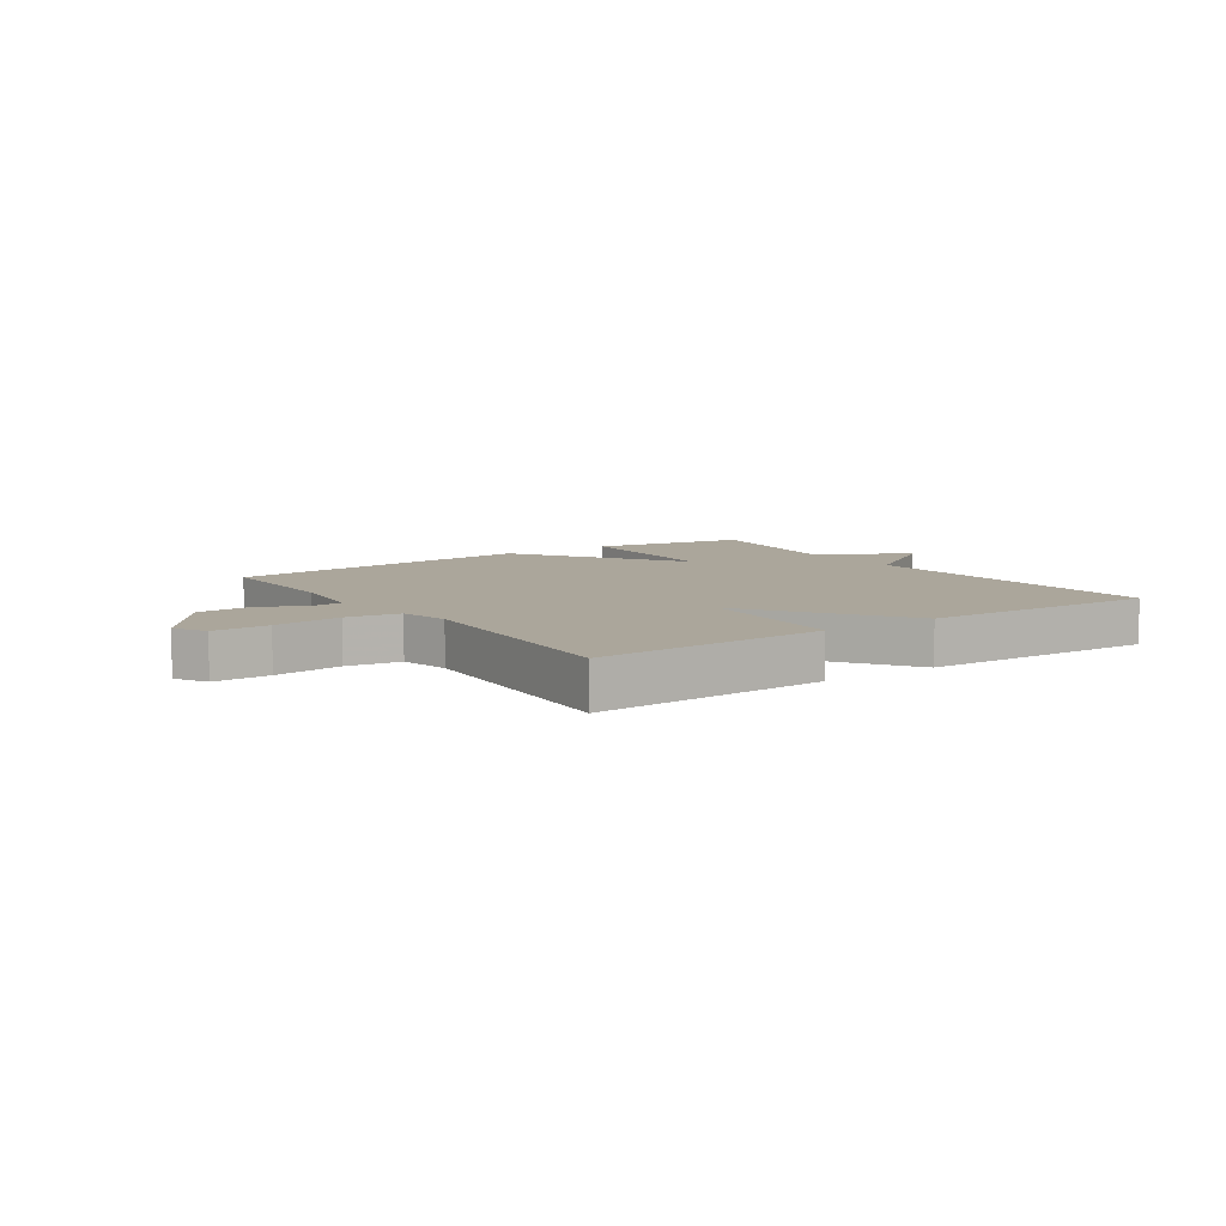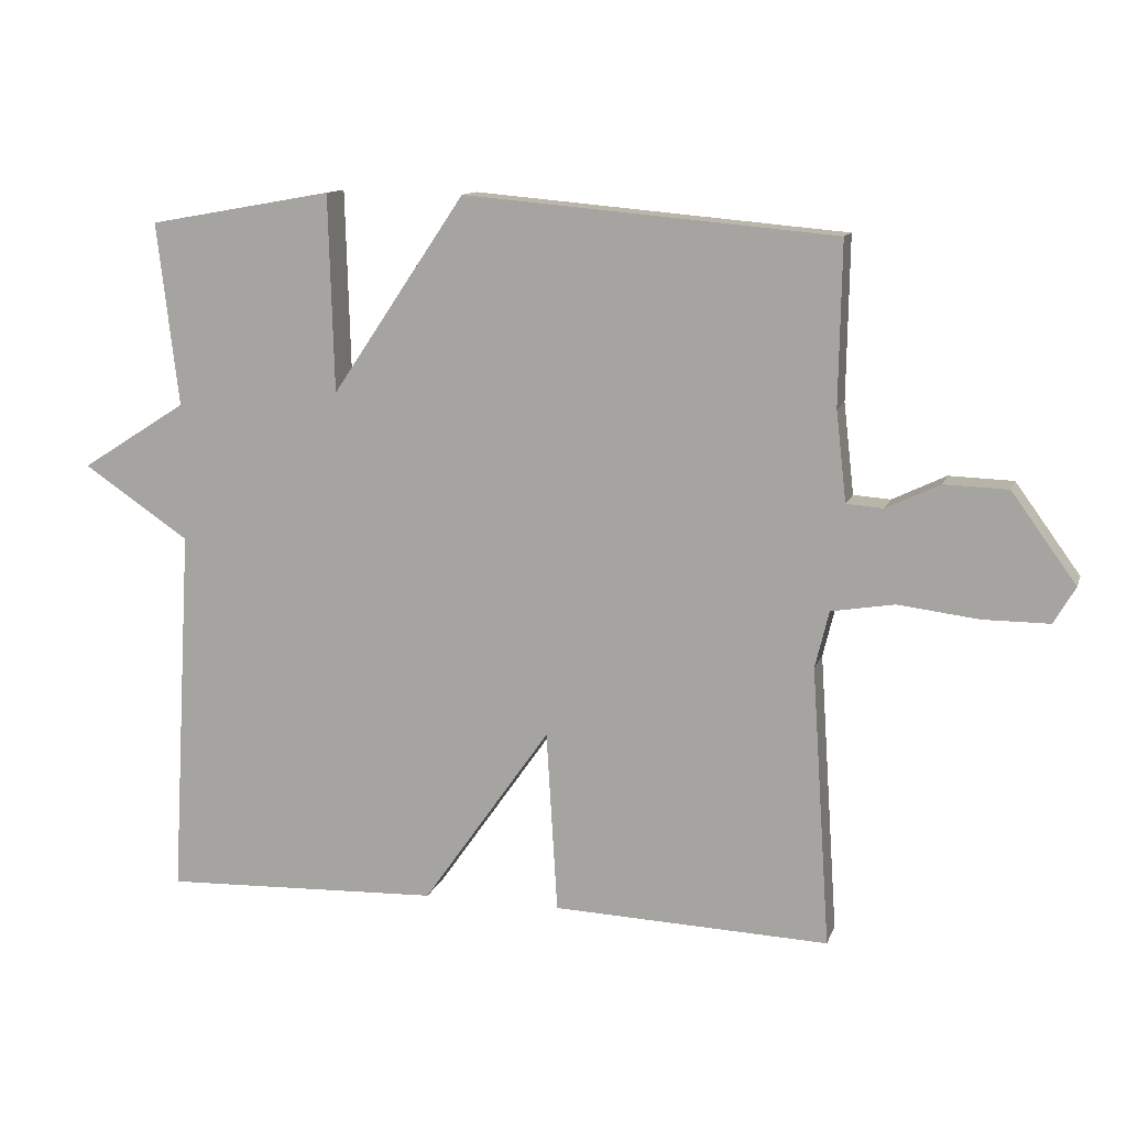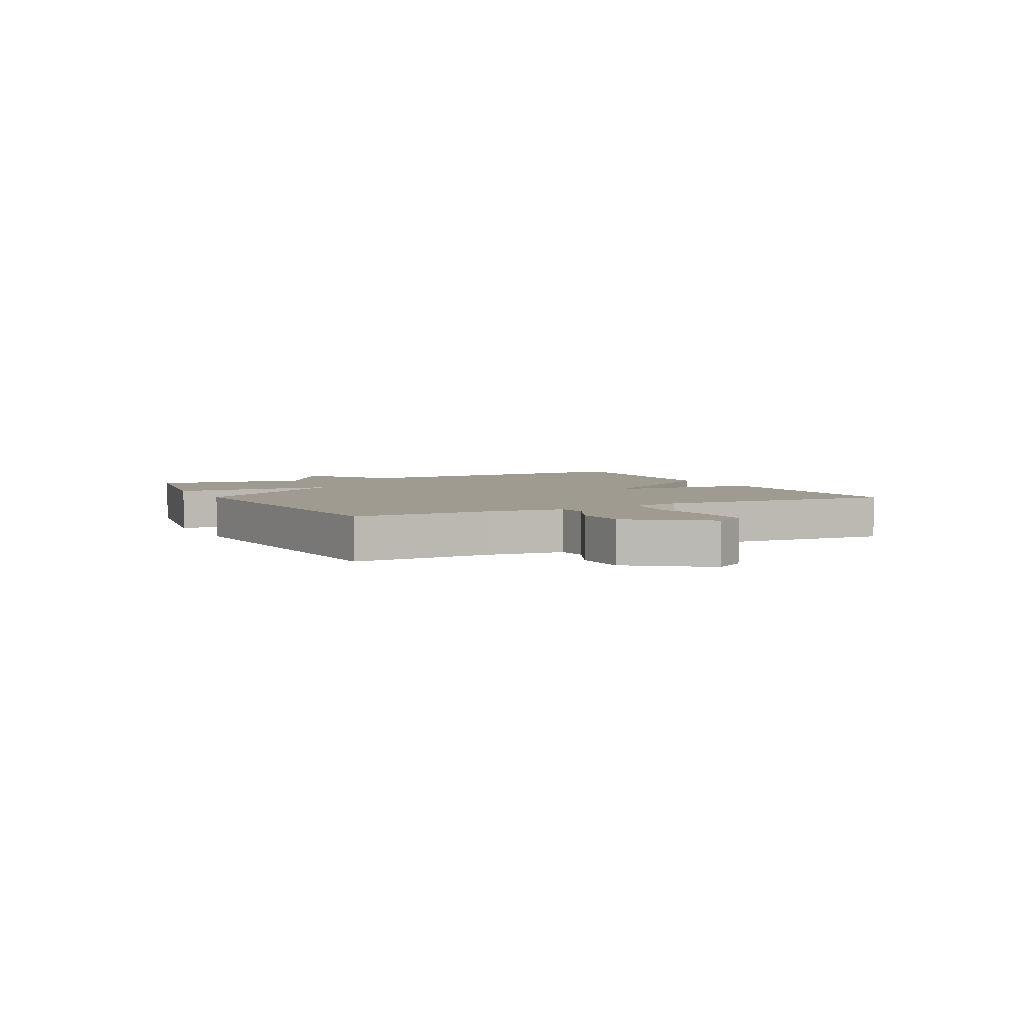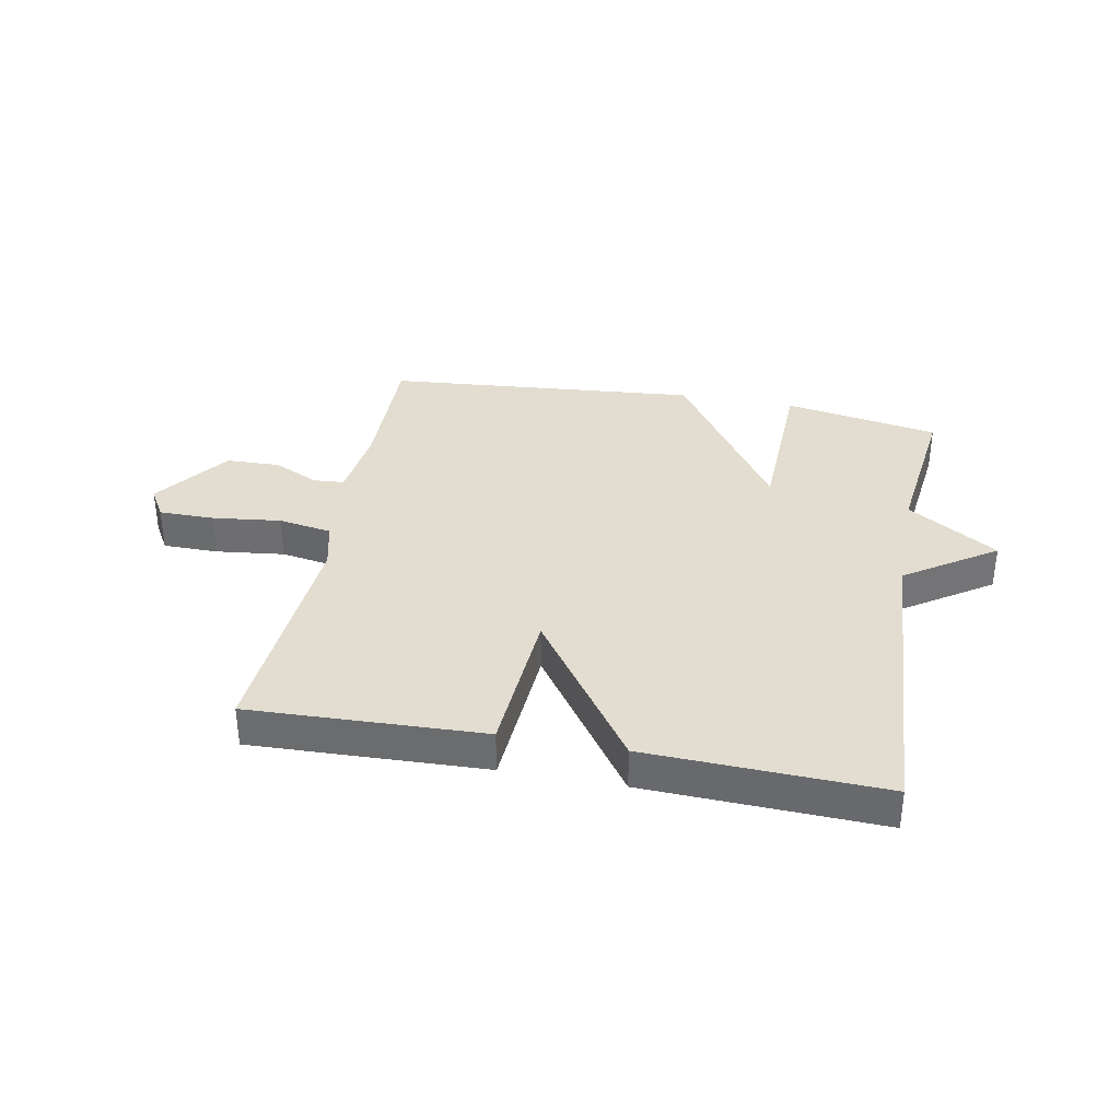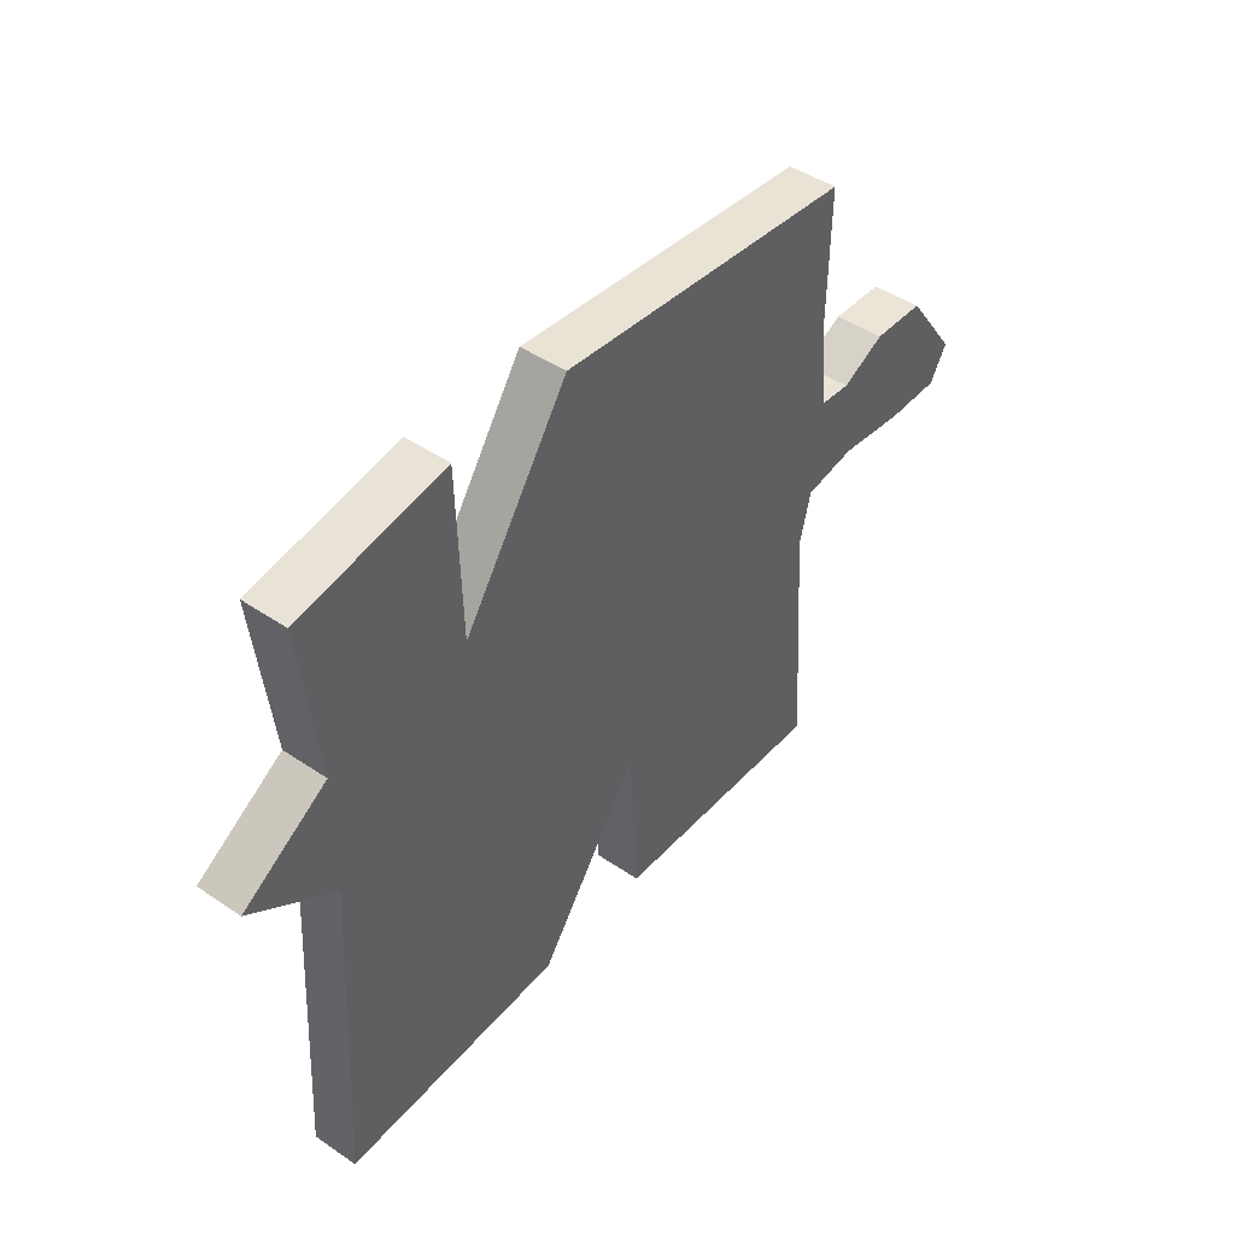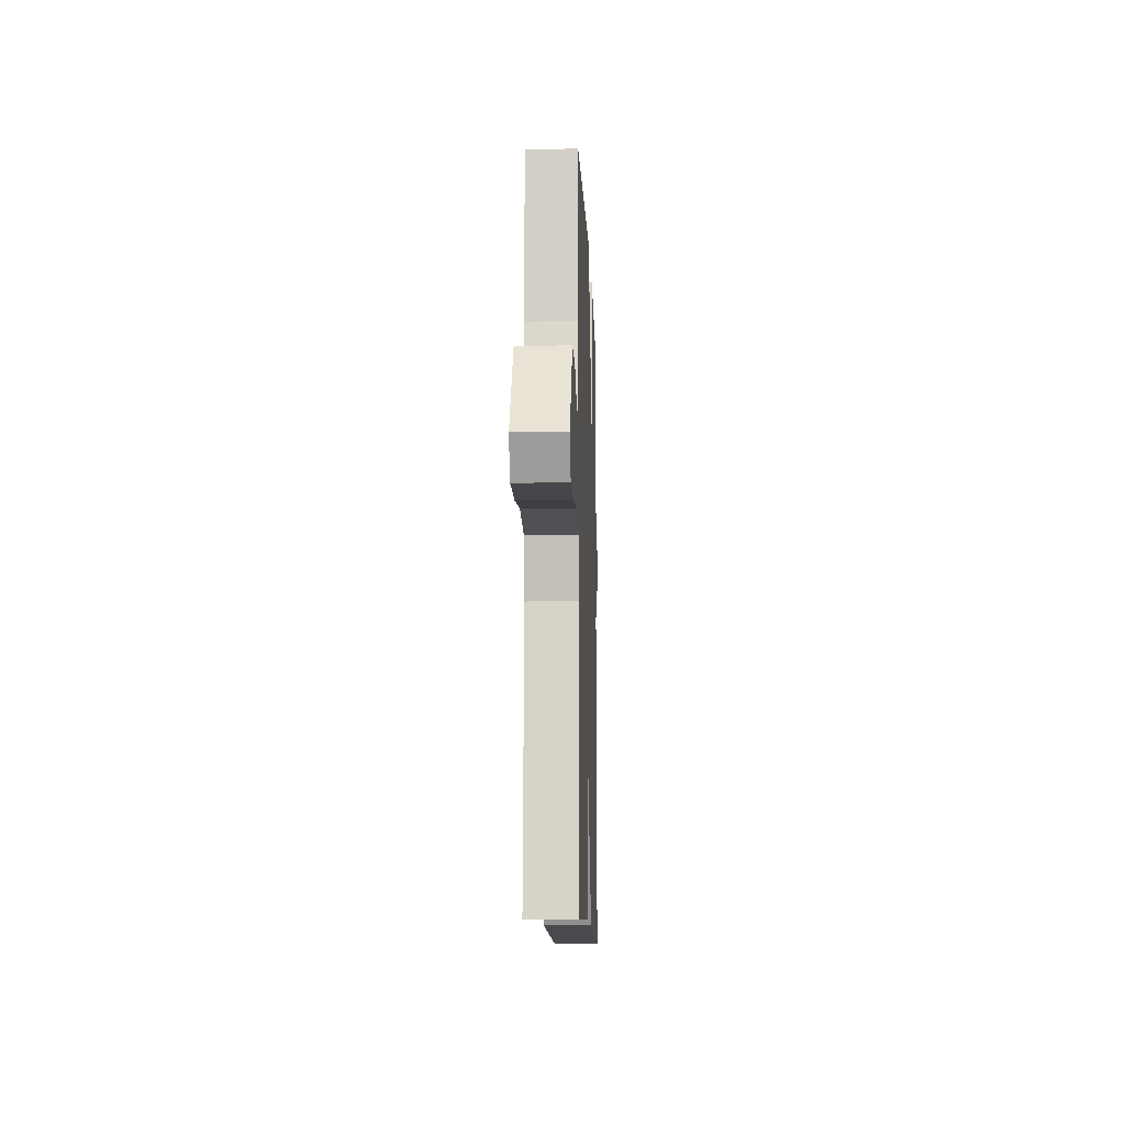
<metadata>
{"format":"obj","ext":"obj","renderer":"f3d","projection":"perspective","resolution":1024,"background":"white","views":[{"elev":8.0,"azim":145.4,"up":"+Y"},{"elev":12.0,"azim":15.2,"up":"+Z"},{"elev":4.2,"azim":63.1,"up":"+Y"},{"elev":35.1,"azim":-169.2,"up":"+Y"},{"elev":44.9,"azim":-51.7,"up":"+Z"},{"elev":-10.7,"azim":92.1,"up":"+Z"}]}
</metadata>
<code>
v 0.5 0.07 0.5
v 0.496 0.07 0.267
v 0.511 0.07 0.137
v 0.564 0.07 0.133
v 0.641 0.07 0.17
v 0.733 0.07 0.167
v 0.826 0.07 0.039
v 0.795 0.07 -0.014
v 0.7 0.07 -0.014
v 0.584 0.07 0
v 0.493 0.07 -0.015
v 0.473 0.07 -0.097
v 0.5 0.07 -0.5
v 0.102 0.07 -0.485
v 0.086 0.07 -0.223
v -0.098 0.07 -0.485
v -0.5 0.07 -0.5
v -0.469 0.07 0.036
v -0.622 0.07 0.139
v -0.469 0.07 0.236
v -0.5 0.07 0.5
v -0.235 0.07 0.547
v -0.227 0.07 0.263
v -0.035 0.07 0.547
v 0.5 0 0.5
v 0.496 0 0.267
v 0.511 0 0.137
v 0.564 0 0.133
v 0.641 0 0.17
v 0.733 0 0.167
v 0.826 0 0.039
v 0.795 0 -0.014
v 0.7 0 -0.014
v 0.584 0 0
v 0.493 0 -0.015
v 0.473 0 -0.097
v 0.5 0 -0.5
v 0.102 0 -0.485
v 0.086 0 -0.223
v -0.098 0 -0.485
v -0.5 0 -0.5
v -0.469 0 0.036
v -0.622 0 0.139
v -0.469 0 0.236
v -0.5 0 0.5
v -0.235 0 0.547
v -0.227 0 0.263
v -0.035 0 0.547
f 23 24 1 2
f 20 21 22 23
f 23 2 3
f 20 23 3
f 19 20 3
f 18 19 3
f 15 16 17 18
f 15 18 3 4
f 12 13 14 15
f 11 12 15
f 4 5 6
f 15 4 6
f 11 15 6
f 10 11 6
f 8 9 10
f 7 8 10
f 6 7 10
f 26 25 48 47
f 47 46 45 44
f 27 26 47
f 27 47 44
f 27 44 43
f 27 43 42
f 42 41 40 39
f 28 27 42 39
f 39 38 37 36
f 39 36 35
f 30 29 28
f 30 28 39
f 30 39 35
f 30 35 34
f 34 33 32
f 34 32 31
f 34 31 30
f 1 25 26 2
f 2 26 27 3
f 3 27 28 4
f 4 28 29 5
f 5 29 30 6
f 6 30 31 7
f 7 31 32 8
f 8 32 33 9
f 9 33 34 10
f 10 34 35 11
f 11 35 36 12
f 12 36 37 13
f 13 37 38 14
f 14 38 39 15
f 15 39 40 16
f 16 40 41 17
f 17 41 42 18
f 18 42 43 19
f 19 43 44 20
f 20 44 45 21
f 21 45 46 22
f 22 46 47 23
f 23 47 48 24
f 24 48 25 1

</code>
